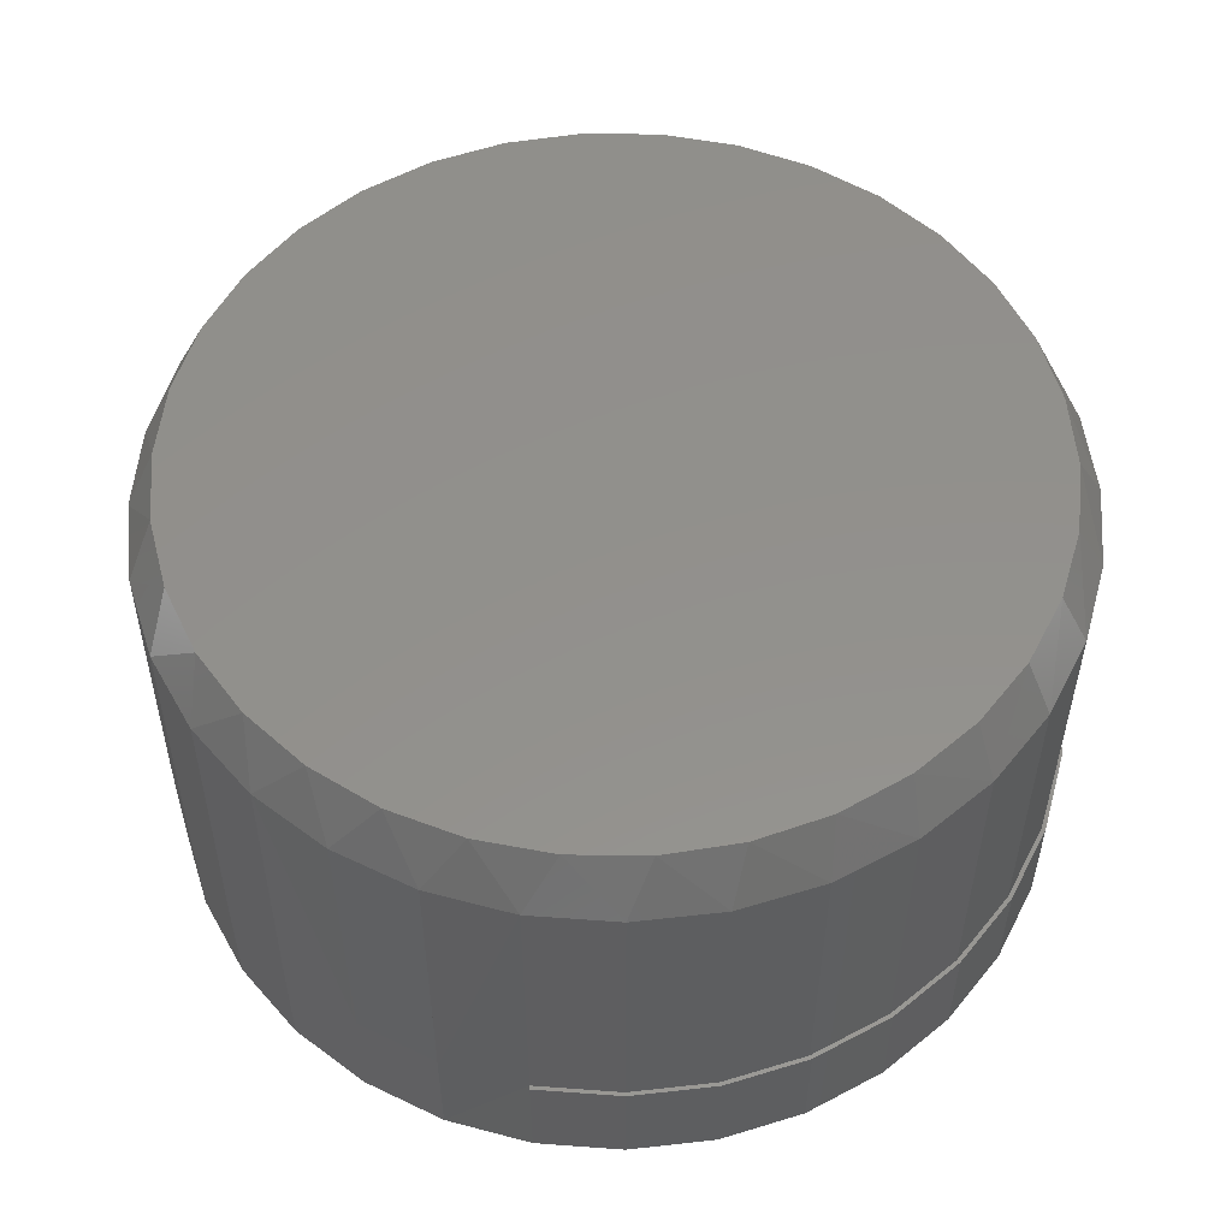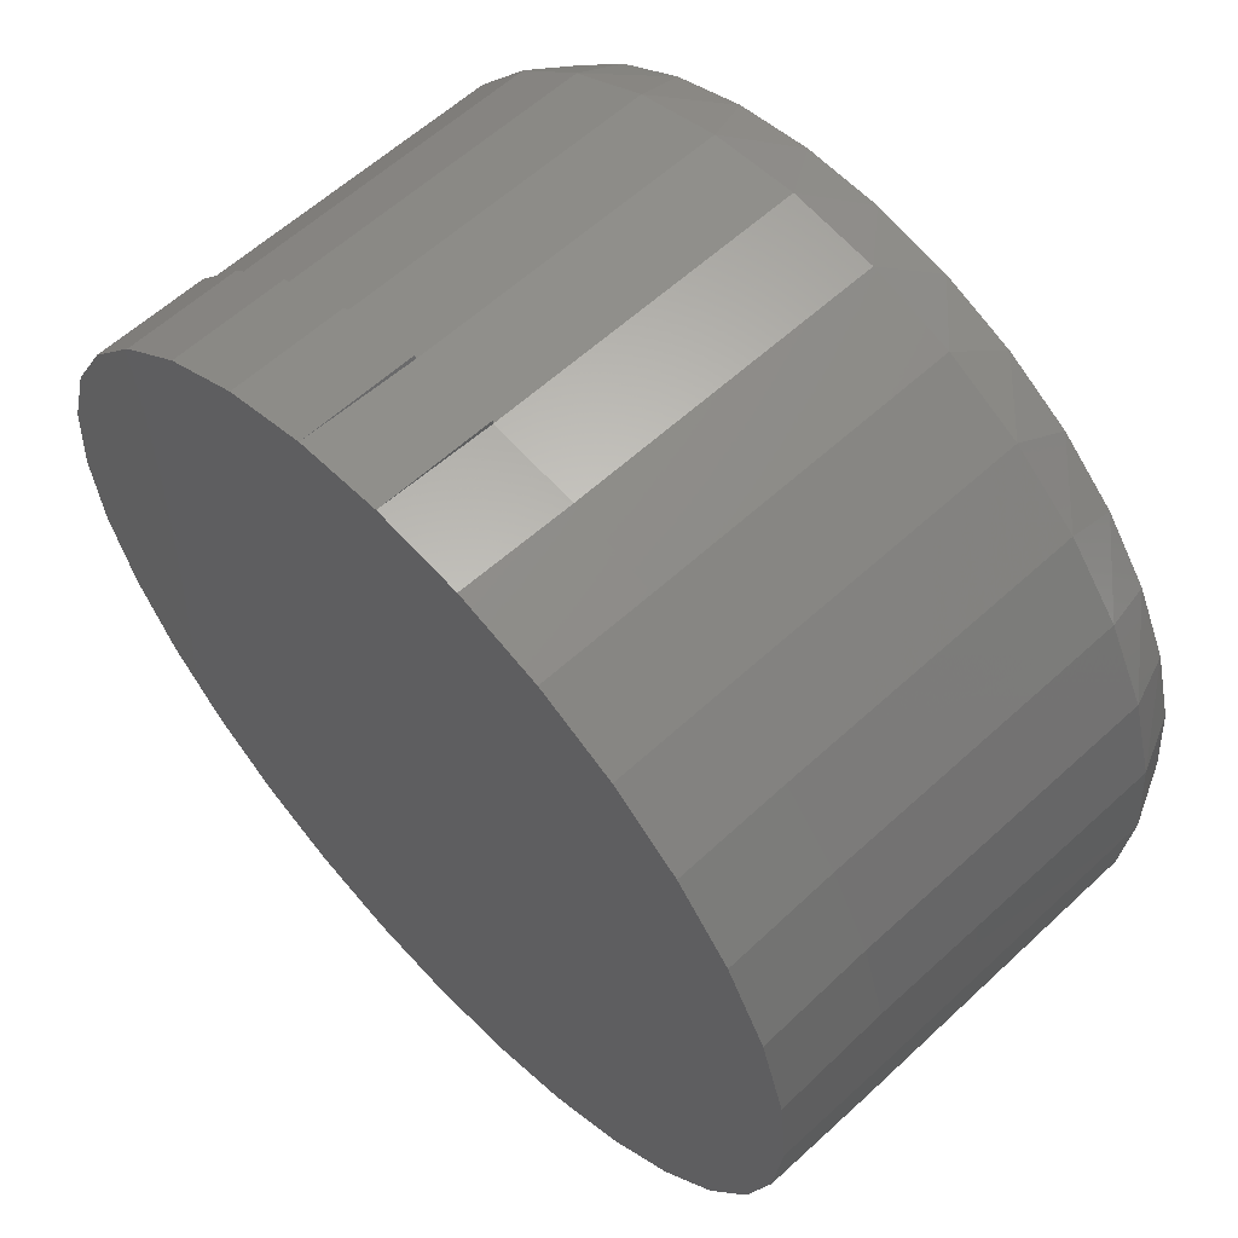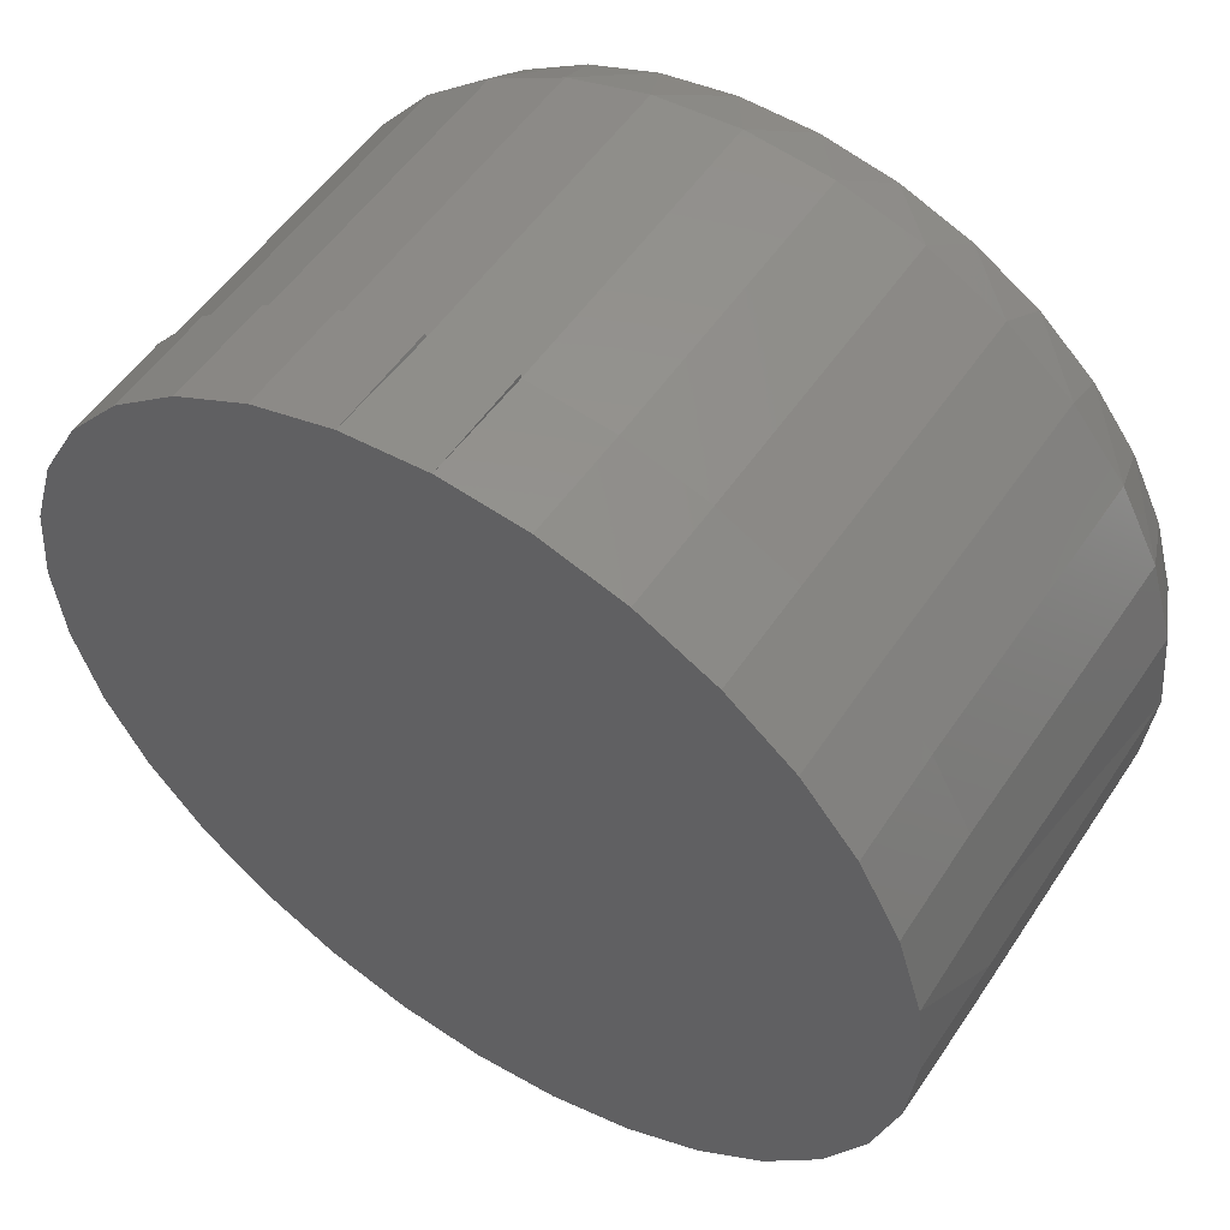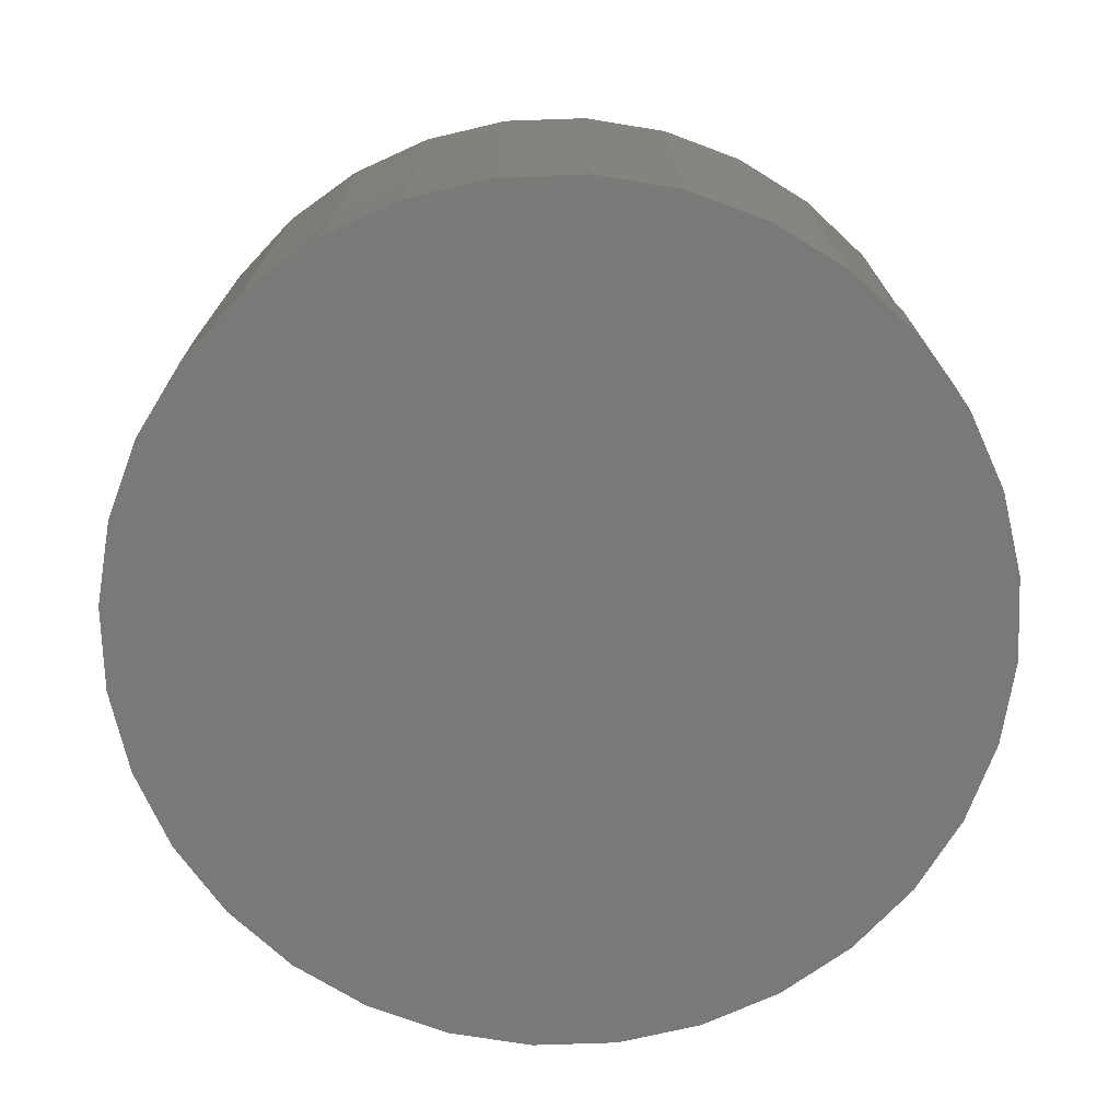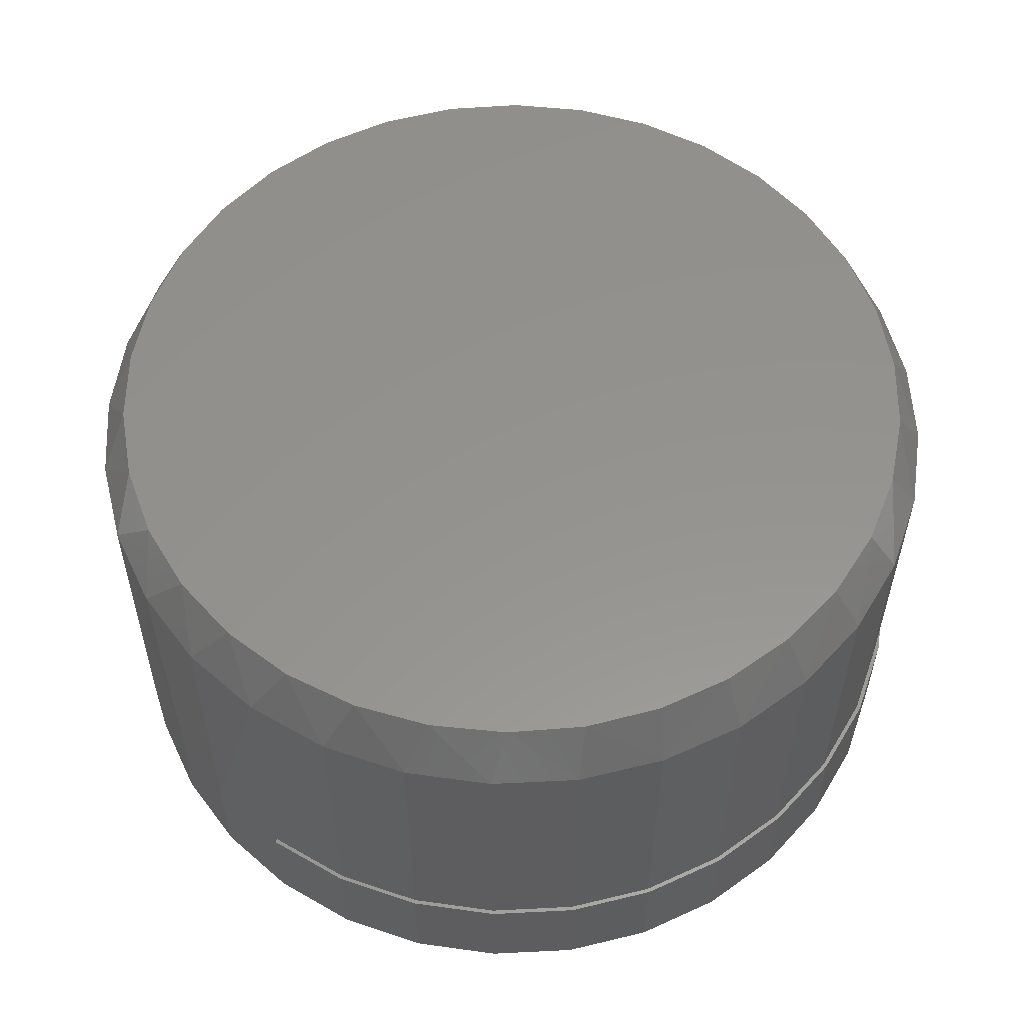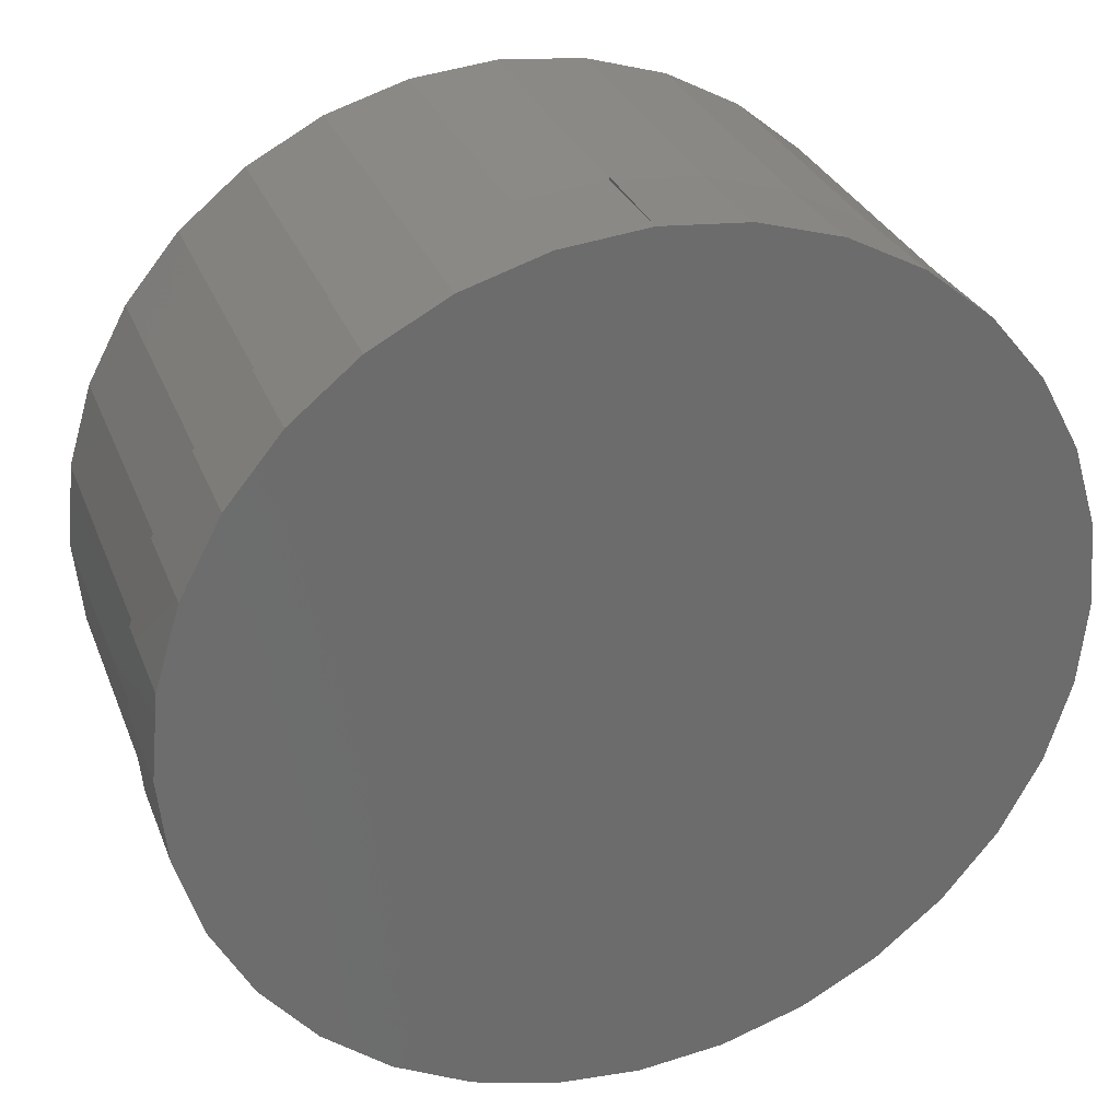
<metadata>
{"format":"stl","ext":"stl","renderer":"f3d","projection":"perspective","resolution":1024,"background":"white","views":[{"elev":53.8,"azim":-147.4,"up":"+Y"},{"elev":60.5,"azim":46.9,"up":"+Z"},{"elev":54.0,"azim":33.4,"up":"+Z"},{"elev":-72.4,"azim":-149.9,"up":"+Y"},{"elev":56.5,"azim":-121.1,"up":"+Y"},{"elev":30.5,"azim":-19.0,"up":"+Z"}]}
</metadata>
<code>
# stl→obj: 146 verts, 288 faces
v -0.04528 -0.1016 0.1149
v -0.02196 -0.1016 0.122
v -0.0216 -0.1016 0.121
v -0.04474 -0.1016 0.114
v -0.06678 -0.1016 0.1034
v -0.06607 -0.1016 0.1026
v -0.08562 -0.1016 0.08792
v -0.08476 -0.1016 0.08723
v -0.1011 -0.1016 0.06908
v -0.1001 -0.1016 0.06853
v -0.1126 -0.1016 0.04758
v -0.1115 -0.1016 0.04721
v -0.1197 -0.1016 0.02426
v -0.1185 -0.1016 0.02407
v -0.06607 -0.1016 -0.1026
v -0.04474 -0.1016 -0.114
v -0.04528 -0.1016 -0.1149
v -0.06678 -0.1016 -0.1034
v -0.08476 -0.1016 -0.08723
v -0.08562 -0.1016 -0.08792
v -0.1001 -0.1016 -0.06853
v -0.1011 -0.1016 -0.06908
v -0.1115 -0.1016 -0.04721
v -0.1126 -0.1016 -0.04758
v -0.1185 -0.1016 -0.02407
v -0.1197 -0.1016 -0.02426
v -0.1209 -0.1016 8.157e-18
v -0.122 -0.1016 3.976e-17
v -0.02196 -0.1016 -0.122
v -0.0216 -0.01562 -0.121
v -0.0216 -0.1016 -0.121
v -0.04474 -0.01562 -0.114
v 0.002467 -0.1016 -0.1234
v 0.02653 -0.01562 -0.121
v 0.02656 -0.1016 -0.122
v 0.002467 -0.01562 -0.1234
v -0.06607 -0.01562 -0.1026
v -0.08476 -0.01562 -0.08723
v -0.1001 -0.01562 -0.06853
v -0.1115 -0.01562 -0.04721
v -0.1185 -0.01562 -0.02407
v -0.1209 -0.01562 8.157e-18
v 0.1258 -0.01562 -5.227e-17
v 0.1266 -0.1016 -5.16e-17
v 0.1235 -0.01562 -0.02407
v 0.1243 -0.1016 -0.02426
v 0.1164 -0.01562 -0.04721
v 0.1172 -0.1016 -0.04758
v 0.105 -0.01562 -0.06853
v 0.1057 -0.1016 -0.06908
v 0.08969 -0.01562 -0.08723
v 0.09023 -0.1016 -0.08792
v 0.071 -0.01562 -0.1026
v 0.07138 -0.1016 -0.1034
v 0.04967 -0.01562 -0.114
v 0.04989 -0.1016 -0.1149
v -0.1185 -0.01562 0.02407
v -0.1115 -0.01562 0.04721
v -0.1001 -0.01562 0.06853
v -0.08476 -0.01562 0.08723
v -0.06607 -0.01562 0.1026
v -0.04474 -0.01562 0.114
v -0.0216 -0.01562 0.121
v 0.002467 -0.01562 0.1234
v 0.002467 -0.1016 0.1234
v 0.02653 -0.01562 0.121
v 0.02653 -0.1016 0.121
v 0.04967 -0.01562 0.114
v 0.04967 -0.1016 0.114
v 0.071 -0.01562 0.1026
v 0.071 -0.1016 0.1026
v 0.08969 -0.01562 0.08723
v 0.08969 -0.1016 0.08723
v 0.105 -0.01562 0.06853
v 0.105 -0.1016 0.06853
v 0.1164 -0.01562 0.04721
v 0.1164 -0.1016 0.04721
v 0.1235 -0.01562 0.02407
v 0.1235 -0.1016 0.02407
v -0.04528 -0.1328 -0.1149
v -0.02196 -0.1328 -0.122
v 0.002303 -0.1328 -0.1243
v -0.06678 -0.1328 -0.1034
v -0.08562 -0.1328 -0.08792
v -0.1011 -0.1328 -0.06908
v -0.1126 -0.1328 -0.04758
v -0.1197 -0.1328 -0.02426
v -0.122 -0.1328 3.976e-17
v 0.1266 -0.1328 -5.16e-17
v 0.1243 -0.1328 -0.02426
v 0.1172 -0.1328 -0.04758
v 0.1057 -0.1328 -0.06908
v 0.09023 -0.1328 -0.08792
v 0.07138 -0.1328 -0.1034
v 0.04989 -0.1328 -0.1149
v 0.02656 -0.1328 -0.122
v -0.02196 -0.1328 0.122
v 0.002303 -0.1328 0.1243
v 0.002303 -0.1016 0.1243
v 0.02656 -0.1328 0.122
v 0.04989 -0.1328 0.1149
v 0.07138 -0.1328 0.1034
v 0.09023 -0.1328 0.08792
v 0.1057 -0.1328 0.06908
v 0.1172 -0.1328 0.04758
v 0.1243 -0.1328 0.02426
v -0.1197 -0.1328 0.02426
v -0.1126 -0.1328 0.04758
v -0.1011 -0.1328 0.06908
v -0.08562 -0.1328 0.08792
v -0.06678 -0.1328 0.1034
v -0.04528 -0.1328 0.1149
v -0.02915 1.139e-17 0.1111
v -0.008194 1.256e-17 0.115
v 0.01313 1.374e-17 0.115
v 0.03409 1.49e-17 0.1111
v -0.04904 1.029e-17 0.1034
v 0.05397 1.601e-17 0.1034
v -0.06716 9.282e-18 0.0922
v 0.0721 1.701e-17 0.09221
v 0.05397 1.601e-17 -0.1034
v -0.04904 1.029e-17 -0.1034
v 0.0721 1.701e-17 -0.09221
v -0.02915 1.139e-17 -0.1111
v 0.03409 1.49e-17 -0.1111
v -0.008194 1.256e-17 -0.115
v 0.01313 1.374e-17 -0.115
v -0.06716 9.282e-18 -0.0922
v -0.08292 8.407e-18 -0.07784
v 0.08785 1.789e-17 -0.07784
v -0.09577 7.694e-18 -0.06082
v 0.1007 1.86e-17 -0.06083
v -0.1053 7.167e-18 -0.04174
v 0.1102 1.913e-17 -0.04174
v -0.1111 6.843e-18 -0.02123
v 0.116 1.945e-17 -0.02123
v -0.1131 6.733e-18 -1.126e-06
v 0.118 1.956e-17 -6.143e-17
v -0.1111 6.843e-18 0.02123
v 0.116 1.945e-17 0.02123
v -0.1053 7.167e-18 0.04174
v 0.1102 1.913e-17 0.04174
v -0.09577 7.694e-18 0.06082
v 0.1007 1.86e-17 0.06083
v -0.08292 8.407e-18 0.07784
v 0.08785 1.789e-17 0.07784
f 1 2 3
f 4 1 3
f 5 1 4
f 6 5 4
f 7 5 6
f 8 7 6
f 9 7 8
f 10 9 8
f 11 9 10
f 12 11 10
f 13 11 12
f 14 13 12
f 15 16 17
f 18 15 17
f 19 15 18
f 20 19 18
f 21 19 20
f 22 21 20
f 23 21 22
f 24 23 22
f 25 23 24
f 26 25 24
f 25 26 27
f 28 13 14
f 28 14 27
f 28 27 26
f 29 30 31
f 30 29 32
f 32 29 16
f 33 34 35
f 34 33 36
f 32 16 37
f 37 16 15
f 37 15 38
f 38 15 19
f 38 19 39
f 39 19 21
f 39 21 40
f 40 21 23
f 40 23 41
f 41 23 25
f 41 25 42
f 42 25 27
f 36 33 30
f 30 33 31
f 43 44 45
f 45 44 46
f 45 46 47
f 47 46 48
f 47 48 49
f 49 48 50
f 49 50 51
f 51 50 52
f 51 52 53
f 53 52 54
f 53 54 55
f 55 54 56
f 55 56 34
f 34 56 35
f 42 27 57
f 57 27 14
f 57 14 58
f 58 14 12
f 58 12 59
f 59 12 10
f 59 10 60
f 60 10 8
f 60 8 61
f 61 8 6
f 61 6 62
f 62 6 4
f 62 4 63
f 63 4 3
f 63 3 64
f 64 3 65
f 64 65 66
f 66 65 67
f 66 67 68
f 68 67 69
f 68 69 70
f 70 69 71
f 70 71 72
f 72 71 73
f 72 73 74
f 74 73 75
f 74 75 76
f 76 75 77
f 76 77 78
f 78 77 79
f 78 79 43
f 43 79 44
f 16 80 17
f 80 16 81
f 81 16 29
f 31 81 29
f 81 31 82
f 82 31 33
f 17 80 18
f 18 80 83
f 18 83 20
f 20 83 84
f 20 84 22
f 22 84 85
f 22 85 24
f 24 85 86
f 24 86 26
f 26 86 87
f 26 87 28
f 28 87 88
f 44 89 46
f 46 89 90
f 46 90 48
f 48 90 91
f 48 91 50
f 50 91 92
f 50 92 52
f 52 92 93
f 52 93 54
f 54 93 94
f 54 94 56
f 56 94 95
f 56 95 35
f 35 95 96
f 35 96 33
f 33 96 82
f 97 3 2
f 65 98 99
f 98 65 97
f 3 97 65
f 65 100 67
f 100 65 98
f 98 65 99
f 67 100 69
f 69 100 101
f 69 101 71
f 71 101 102
f 71 102 73
f 73 102 103
f 73 103 75
f 75 103 104
f 75 104 77
f 77 104 105
f 77 105 79
f 79 105 106
f 79 106 44
f 44 106 89
f 28 88 13
f 13 88 107
f 13 107 11
f 11 107 108
f 11 108 9
f 9 108 109
f 9 109 7
f 7 109 110
f 7 110 5
f 5 110 111
f 5 111 1
f 1 111 112
f 1 112 2
f 2 112 97
f 97 100 98
f 100 97 112
f 100 112 101
f 101 112 111
f 101 111 102
f 94 80 95
f 95 80 81
f 95 81 96
f 96 81 82
f 102 111 103
f 103 111 110
f 103 110 104
f 104 110 109
f 104 109 105
f 105 109 108
f 105 108 106
f 106 108 107
f 106 107 89
f 89 107 88
f 89 88 90
f 90 88 87
f 90 87 91
f 91 87 86
f 91 86 92
f 92 86 85
f 92 85 93
f 93 85 84
f 93 84 94
f 94 84 83
f 94 83 80
f 113 114 115
f 116 113 115
f 117 113 116
f 118 117 116
f 119 117 118
f 120 119 118
f 121 122 123
f 124 122 121
f 125 124 121
f 126 124 125
f 127 126 125
f 122 128 123
f 123 128 129
f 123 129 130
f 130 129 131
f 130 131 132
f 132 131 133
f 132 133 134
f 134 133 135
f 134 135 136
f 136 135 137
f 136 137 138
f 138 137 139
f 138 139 140
f 140 139 141
f 140 141 142
f 142 141 143
f 142 143 144
f 144 143 145
f 144 145 146
f 146 145 119
f 146 119 120
f 142 76 78
f 144 74 76
f 144 76 142
f 146 72 74
f 146 74 144
f 120 70 72
f 120 72 146
f 118 68 70
f 118 70 120
f 116 66 68
f 116 68 118
f 115 64 66
f 115 66 116
f 63 114 113
f 63 64 114
f 114 64 115
f 62 113 117
f 62 63 113
f 61 117 119
f 61 62 117
f 60 119 145
f 60 61 119
f 59 145 143
f 59 60 145
f 143 141 58
f 58 59 143
f 57 58 141
f 43 138 78
f 78 138 140
f 78 140 142
f 137 42 139
f 139 42 57
f 139 57 141
f 133 40 41
f 131 39 40
f 131 40 133
f 129 38 39
f 129 39 131
f 128 37 38
f 128 38 129
f 122 32 37
f 122 37 128
f 124 30 32
f 124 32 122
f 126 36 30
f 126 30 124
f 34 127 125
f 34 36 127
f 127 36 126
f 55 125 121
f 55 34 125
f 53 121 123
f 53 55 121
f 51 123 130
f 51 53 123
f 49 130 132
f 49 51 130
f 132 134 47
f 47 49 132
f 45 47 134
f 42 137 41
f 41 137 135
f 41 135 133
f 138 43 136
f 136 43 45
f 136 45 134

</code>
